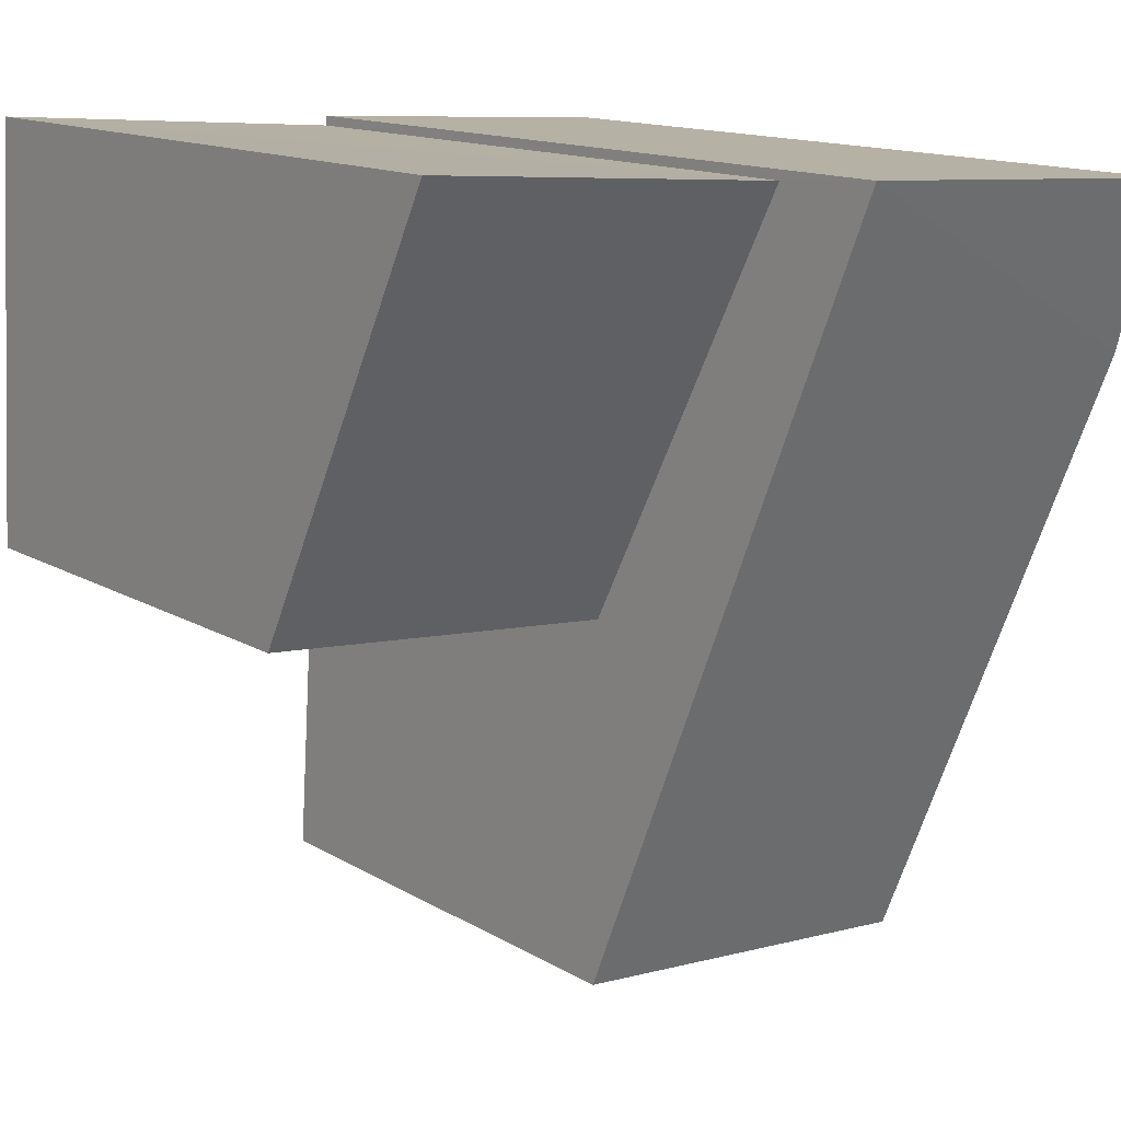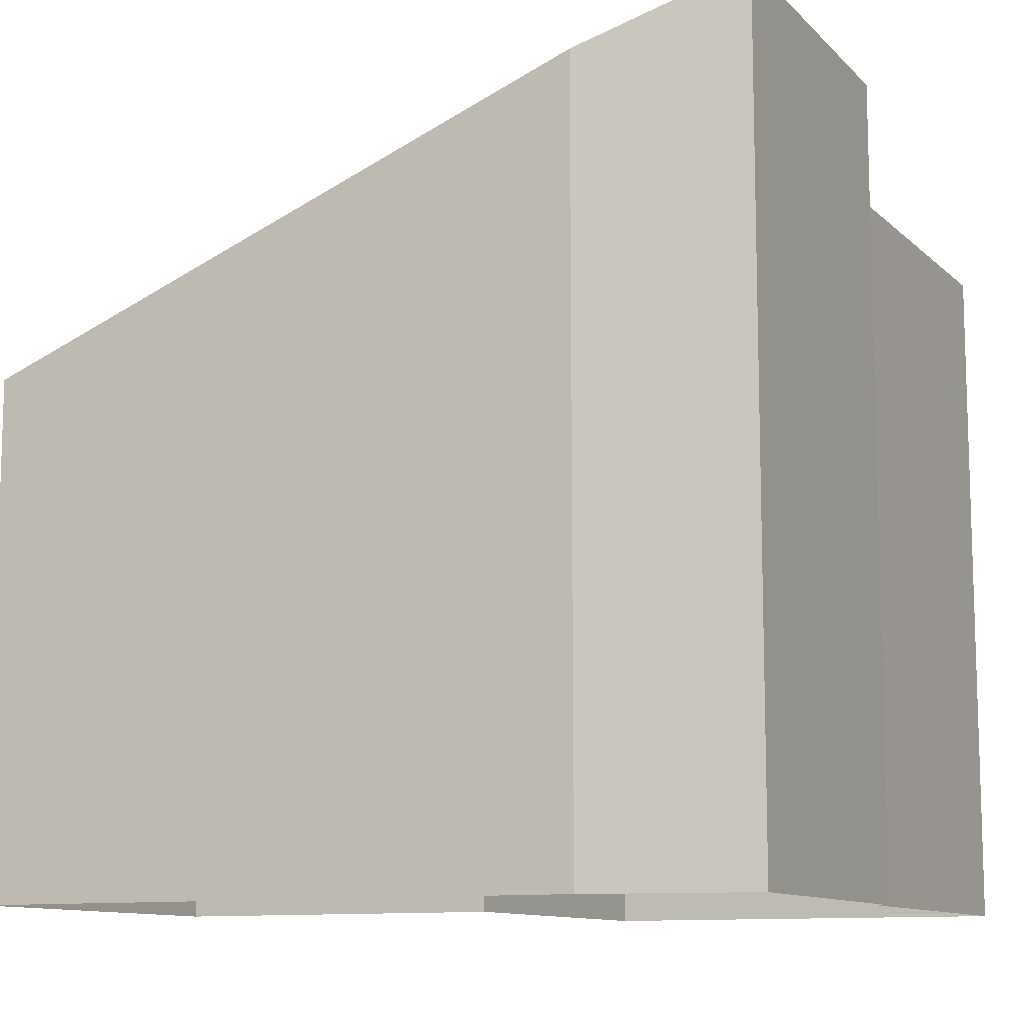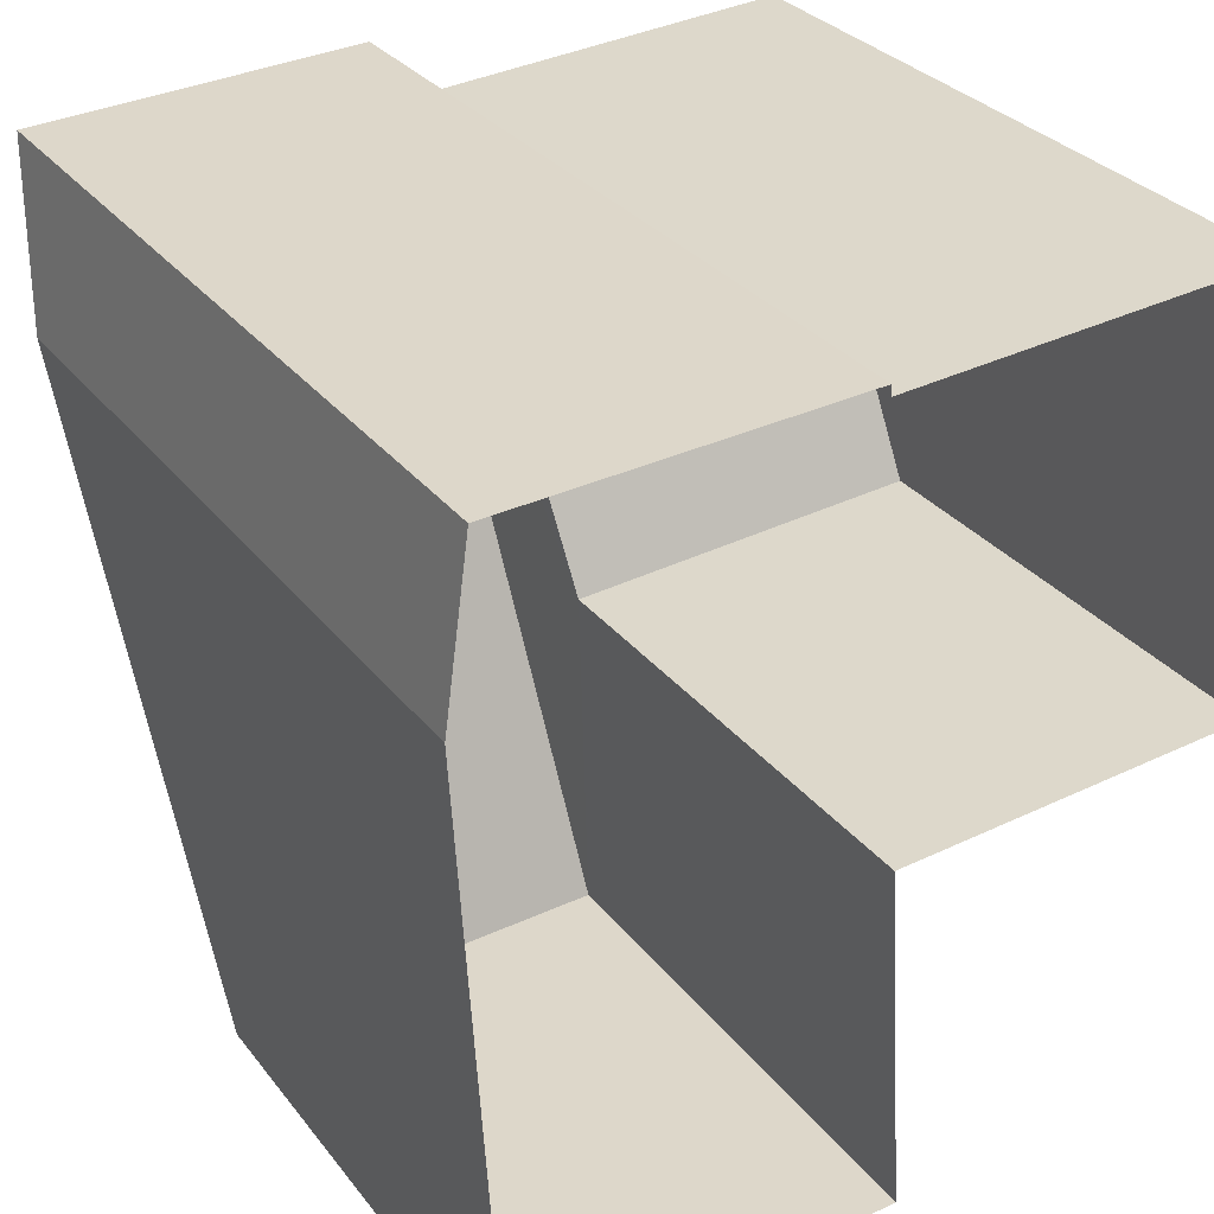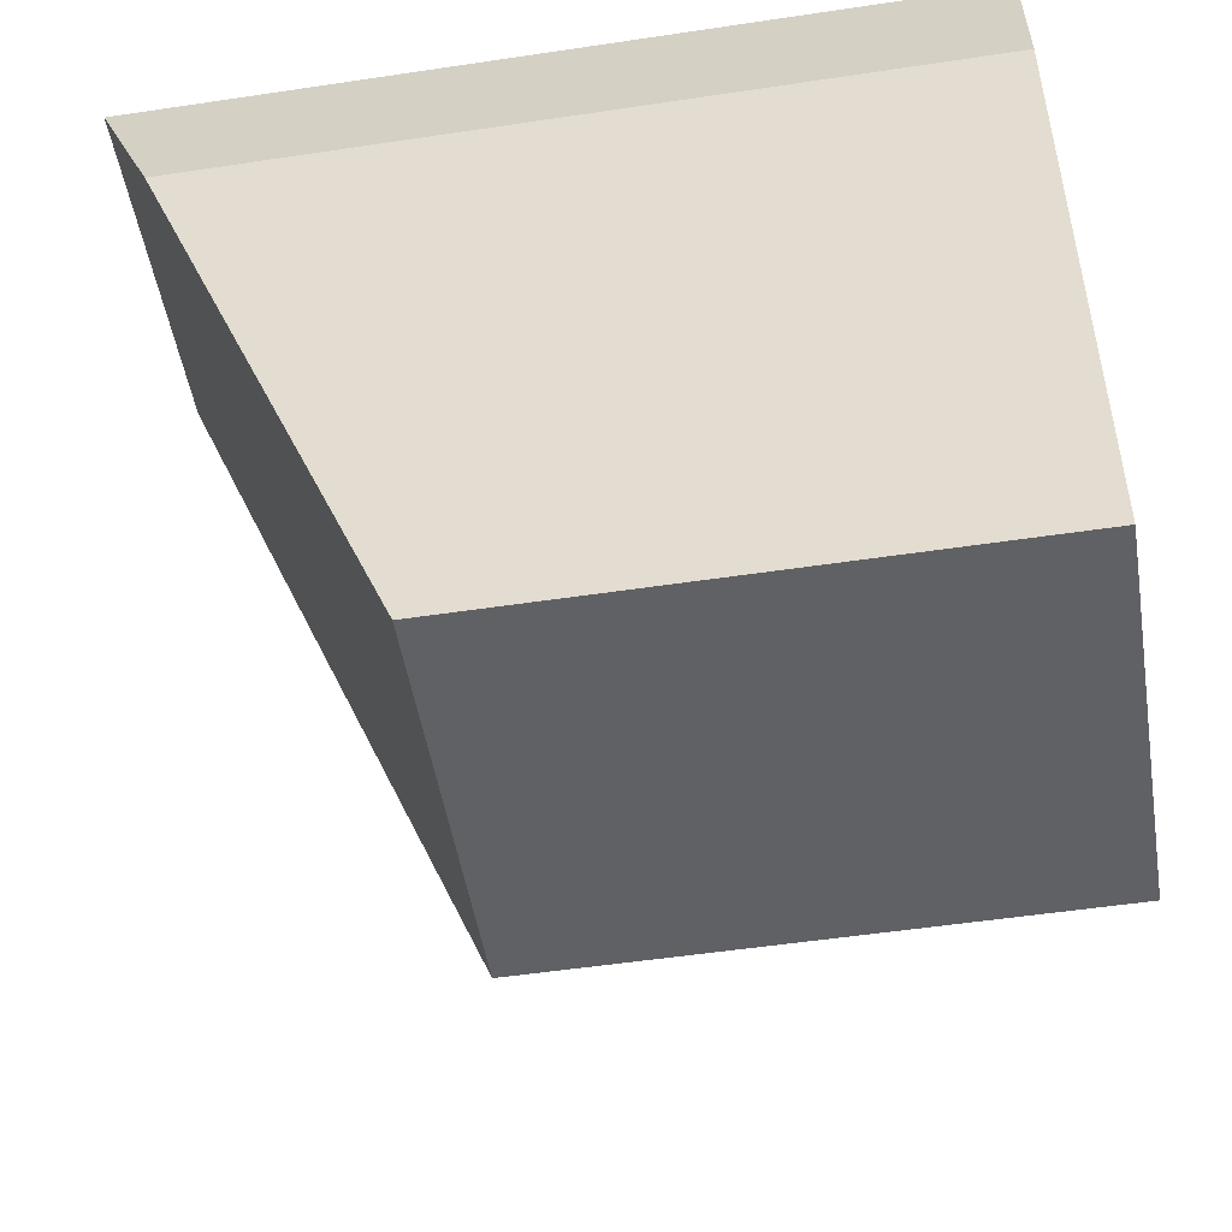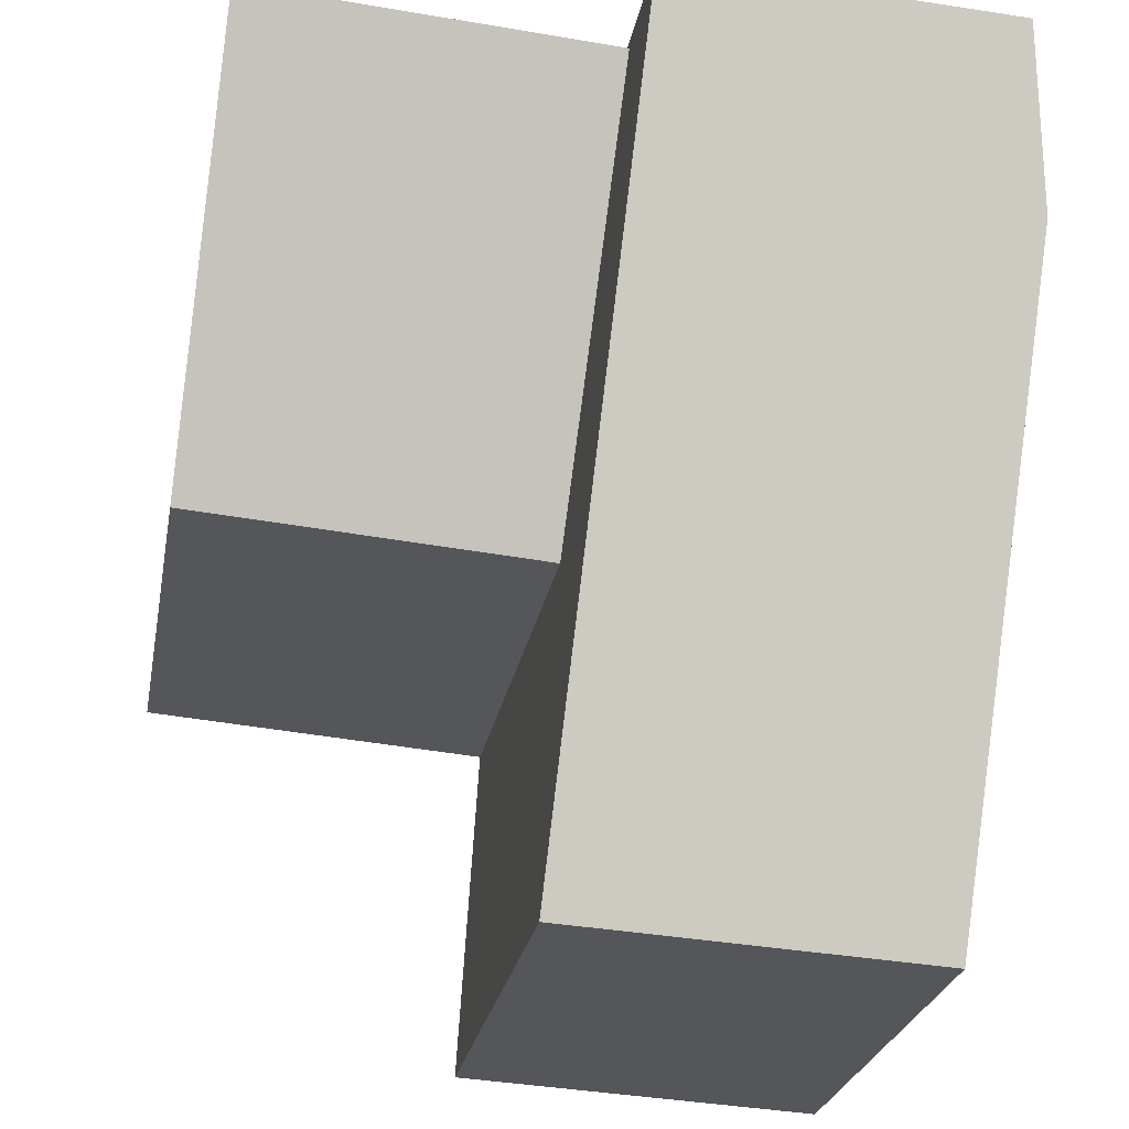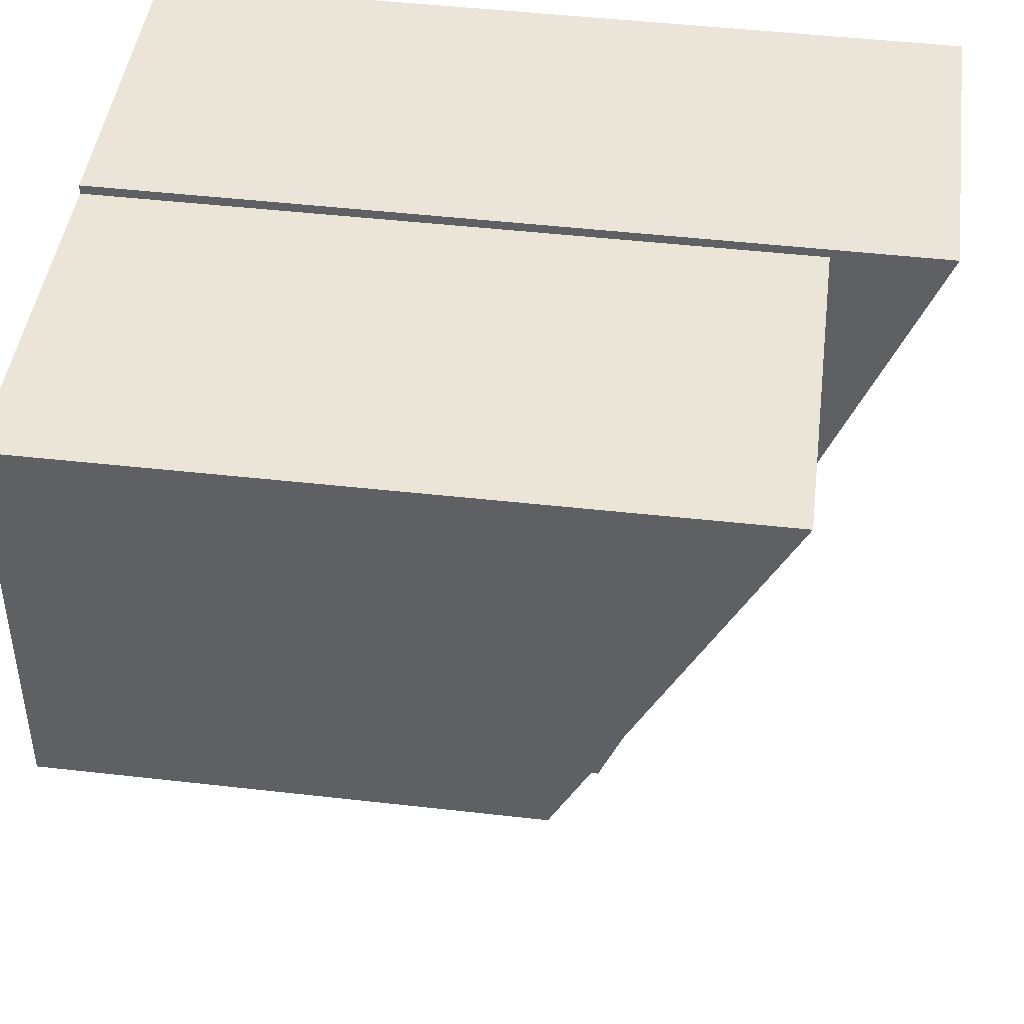
<metadata>
{"format":"obj","ext":"obj","renderer":"f3d","projection":"perspective","resolution":1024,"background":"white","views":[{"elev":13.5,"azim":-37.0,"up":"+Y"},{"elev":-10.8,"azim":112.2,"up":"+Z"},{"elev":30.2,"azim":149.5,"up":"+Y"},{"elev":-52.0,"azim":99.2,"up":"+Y"},{"elev":-25.1,"azim":-10.0,"up":"+Y"},{"elev":48.1,"azim":-82.7,"up":"+Y"}]}
</metadata>
<code>
v -8.915e+04 -9.912e+04 6.683
v -8.915e+04 -9.911e+04 6.684
v -8.915e+04 -9.912e+04 6.683
v -8.915e+04 -9.911e+04 6.683
v -8.915e+04 -9.911e+04 6.683
v -8.915e+04 -9.911e+04 6.684
v -8.916e+04 -9.911e+04 6.684
v -8.916e+04 -9.911e+04 6.684
v -8.915e+04 -9.911e+04 6.684
v -8.915e+04 -9.911e+04 15.74
v -8.916e+04 -9.911e+04 15.74
v -8.916e+04 -9.911e+04 13.02
v -8.915e+04 -9.911e+04 13.02
v -8.915e+04 -9.911e+04 17.26
v -8.915e+04 -9.911e+04 17.25
v -8.915e+04 -9.911e+04 16.43
v -8.915e+04 -9.912e+04 13.3
v -8.915e+04 -9.912e+04 13.3
f 1 2 3
f 3 2 4
f 5 4 6
f 6 2 7
f 6 7 8
f 5 6 9
f 4 2 6
f 10 11 12
f 13 10 12
f 14 15 16
f 16 17 18
f 16 15 17
f 13 12 7
f 2 13 7
f 18 1 3
f 18 17 1
f 16 4 5
f 14 16 5
f 2 1 13
f 1 17 13
f 6 10 9
f 13 17 15
f 10 13 15
f 9 10 15
f 10 8 11
f 10 6 8
f 15 14 5
f 9 15 5
f 12 8 7
f 12 11 8
f 18 3 4
f 16 18 4

</code>
